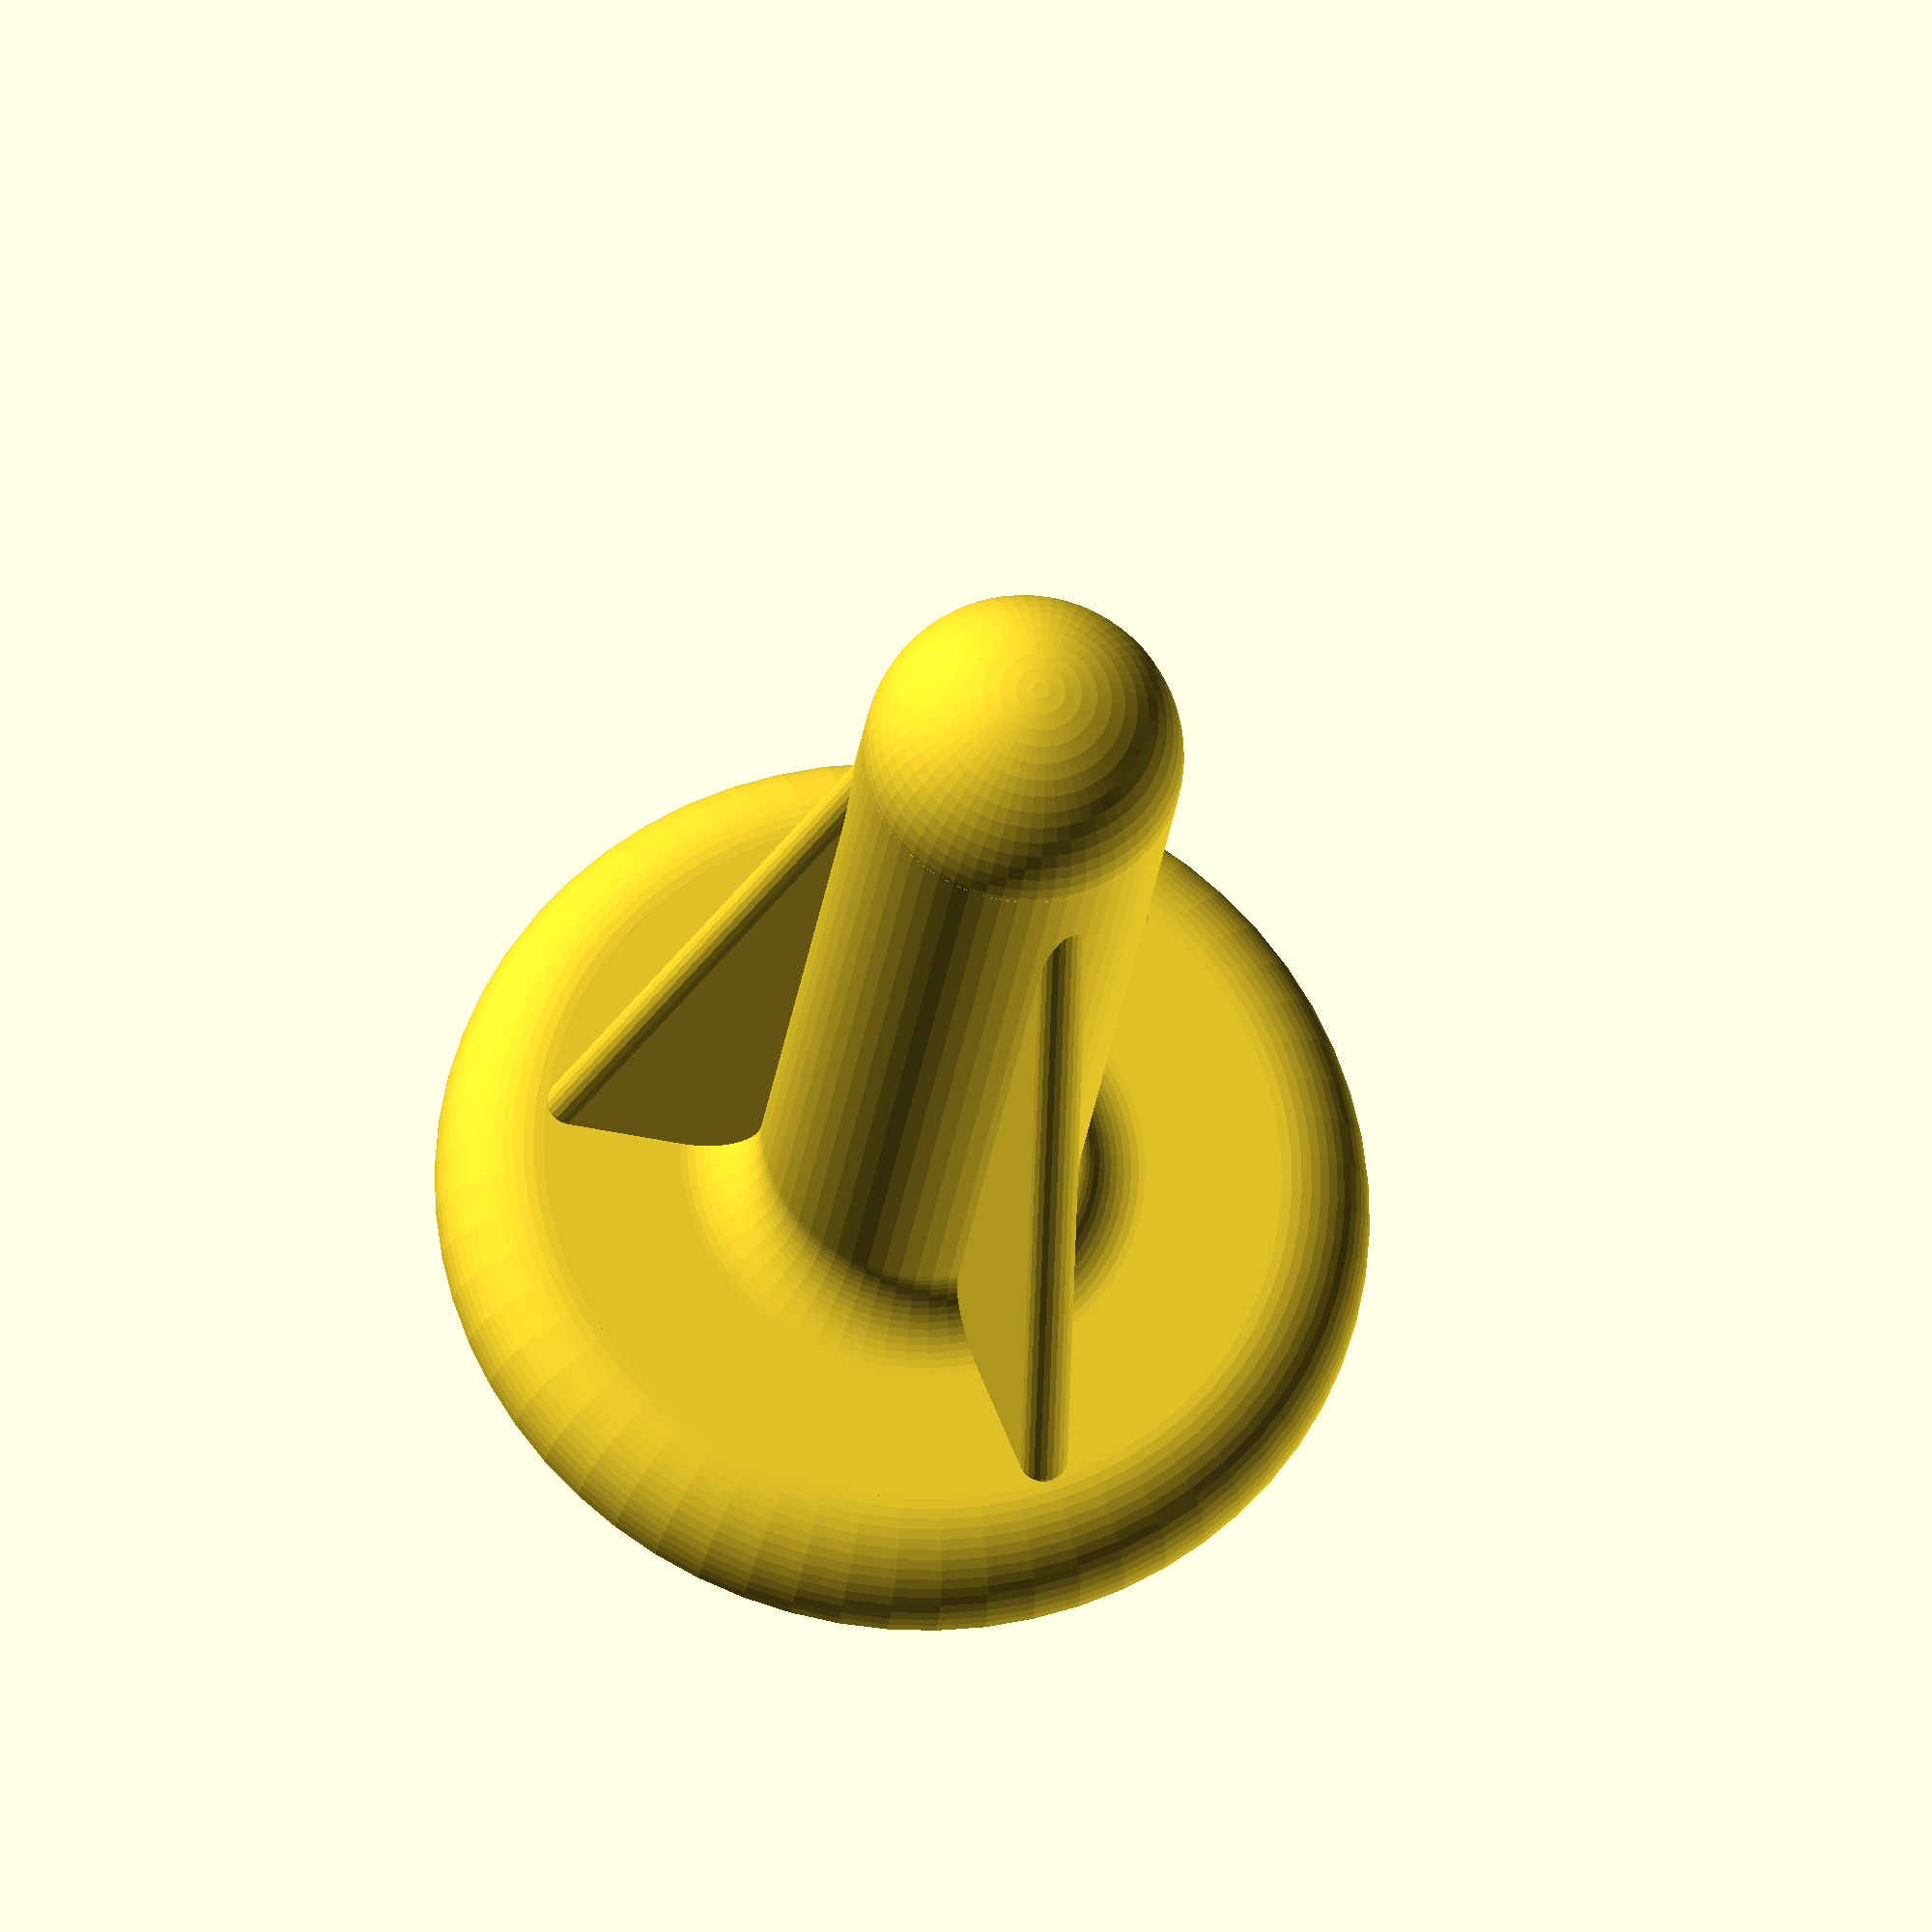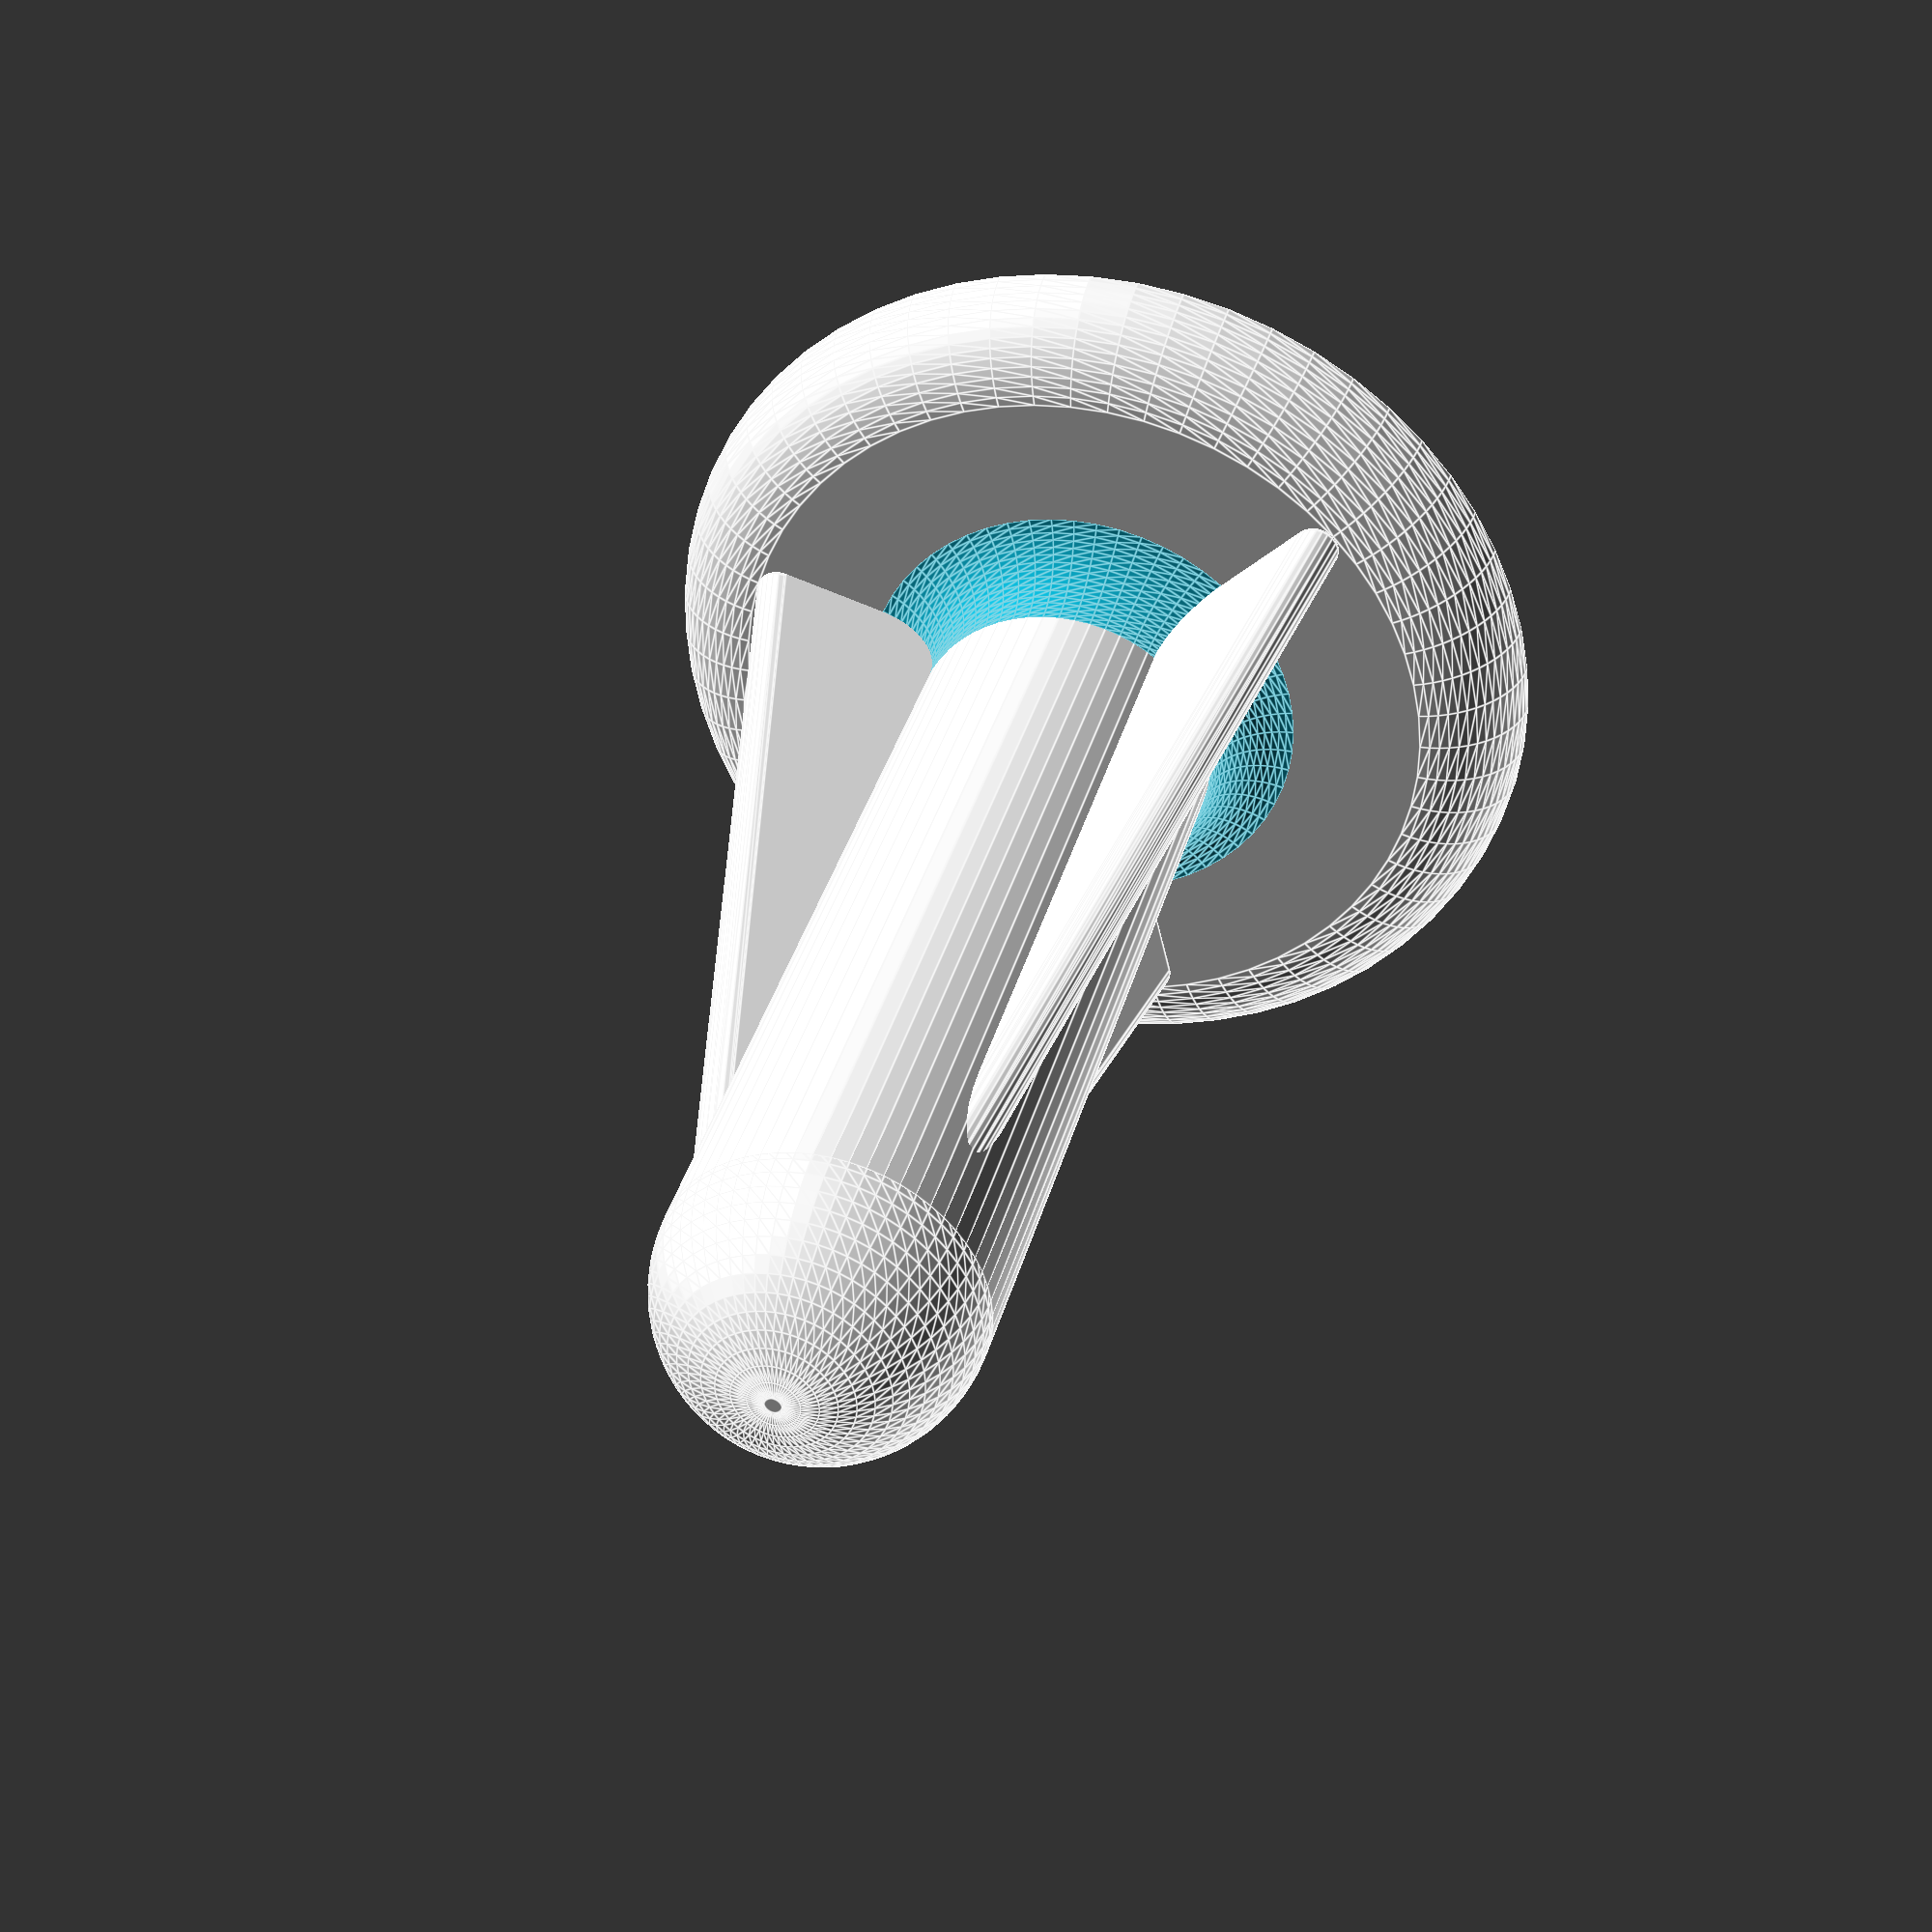
<openscad>
stem_radius = 3.25;
stem_height = 20;
cavity_radius = 1.8;
cavity_height = 22;
base_radius = 7.5;
base_height = 2;
fillet_radius = 1.5;
fin_width = 1;
lowrez = 24;
highrez = 60;

$fn = highrez;

module fin () {
hull () {
translate ([stem_radius,0,base_height])
sphere (r=fin_width/2, $fn=lowrez);
translate ([base_radius-fin_width/2,0,base_height])
sphere (r=fin_width/2, $fn=lowrez);
translate ([stem_radius-fin_width,0,base_height+stem_height])
sphere (r=fin_width/2, $fn=lowrez);
}
}


difference () {

union () {

translate ([0,0,base_height])
difference () {

rotate_extrude () 
translate([stem_radius, 0, 0])
square (fillet_radius);

translate ([0,0,fillet_radius])
rotate_extrude () 
translate([stem_radius+fillet_radius, 0, 0])
circle(r = fillet_radius);
}
translate ([0,0,base_height])
cylinder (r=stem_radius, h=stem_height);

cylinder (r=base_radius, h=base_height);

translate ([0,0,base_height+stem_height])
sphere (r=stem_radius);

}

translate ([0,0,-.01])
cylinder (r=cavity_radius, h=cavity_height, $fn=lowrez);
translate ([0,0,cavity_height-.01])
cylinder (r1=cavity_radius, r2=.01,h=cavity_radius, $fn=lowrez);

}

fin ();
rotate ([0,0,120])
fin ();
rotate ([0,0,240])
fin ();

difference () {

rotate_extrude ()
translate ([base_radius,0,0])
circle (r=base_height);

translate ([0,0,-base_height/2])
cube ([base_radius*3, base_radius*3, base_height], center=true);
}
</openscad>
<views>
elev=24.3 azim=67.8 roll=353.6 proj=o view=wireframe
elev=143.0 azim=15.8 roll=165.2 proj=p view=edges
</views>
